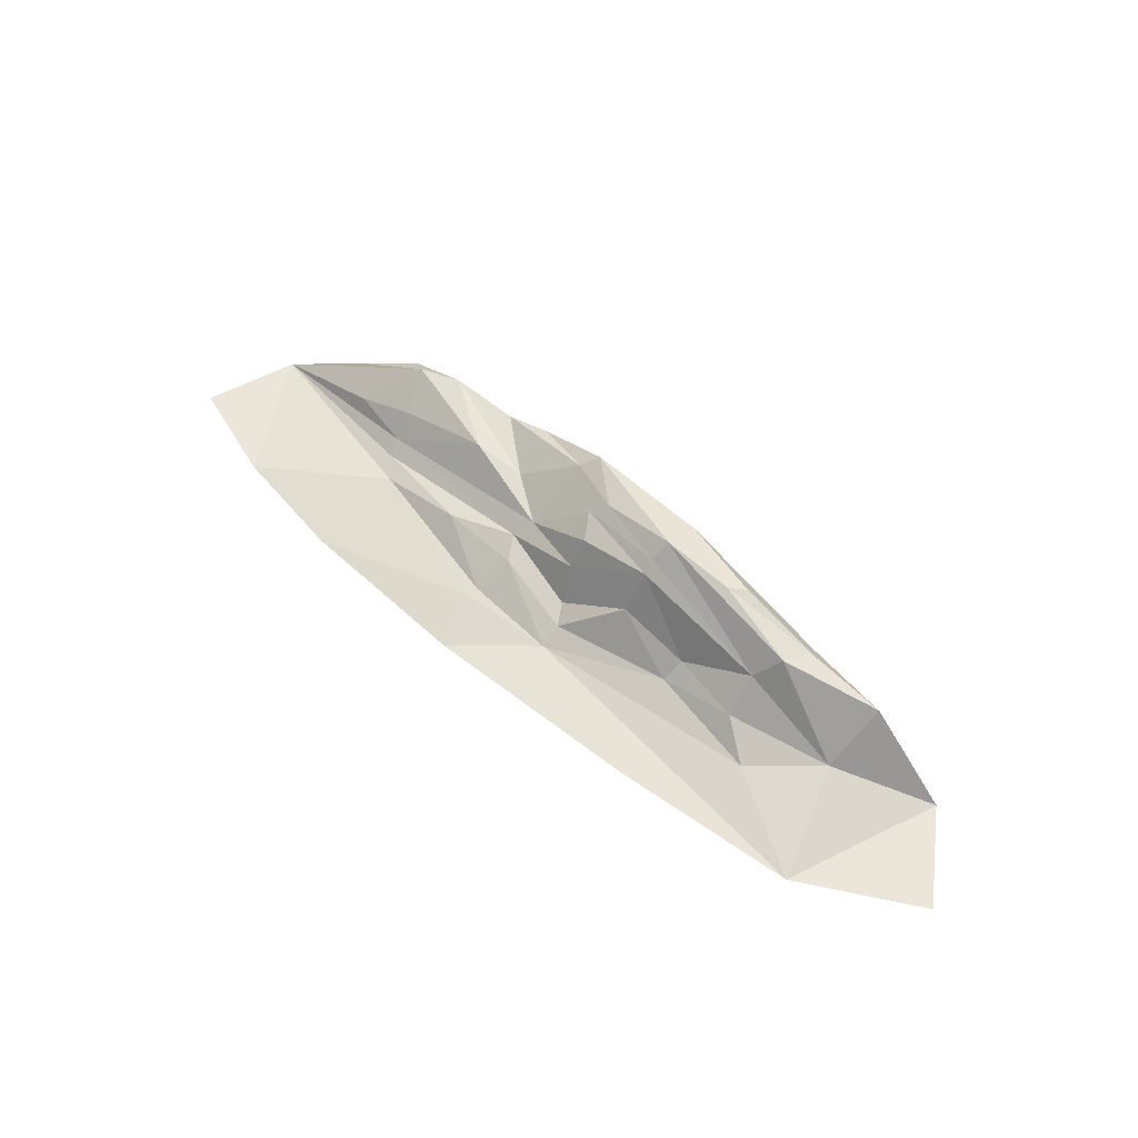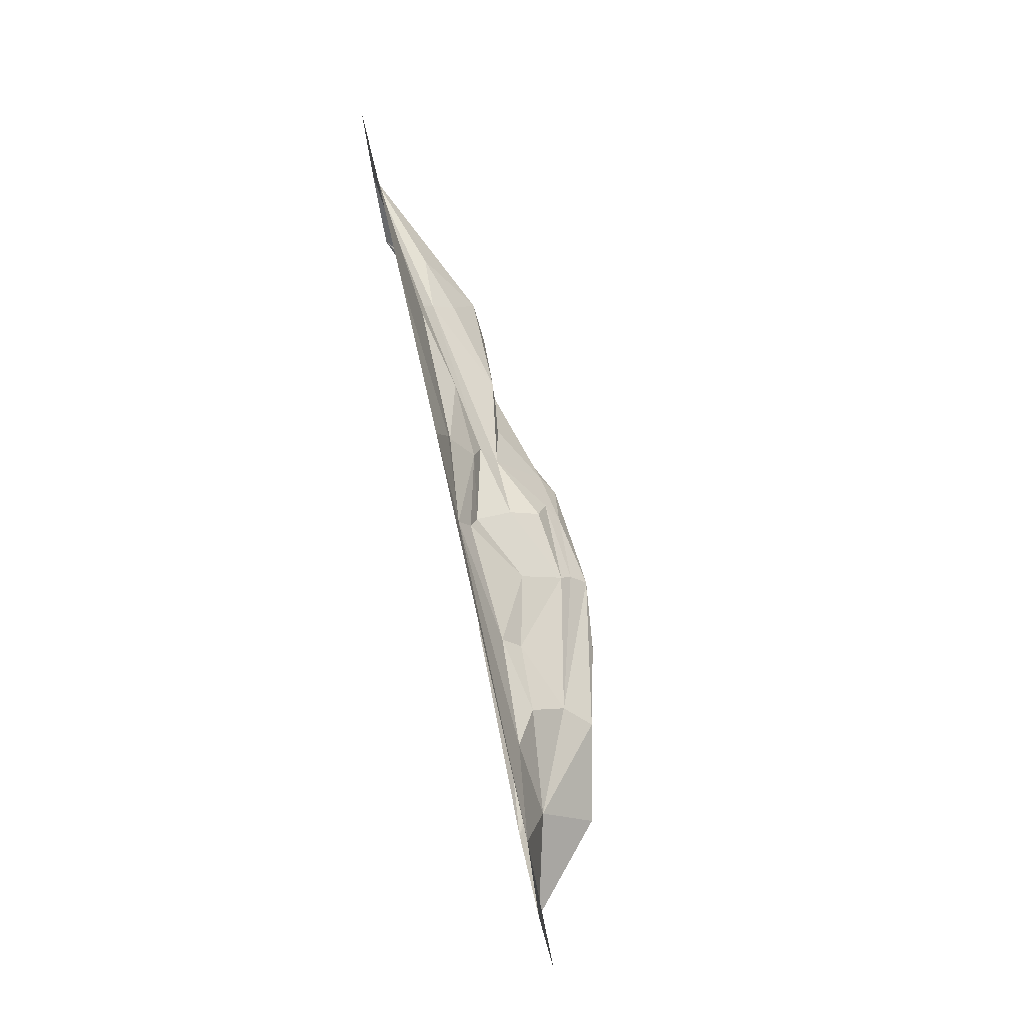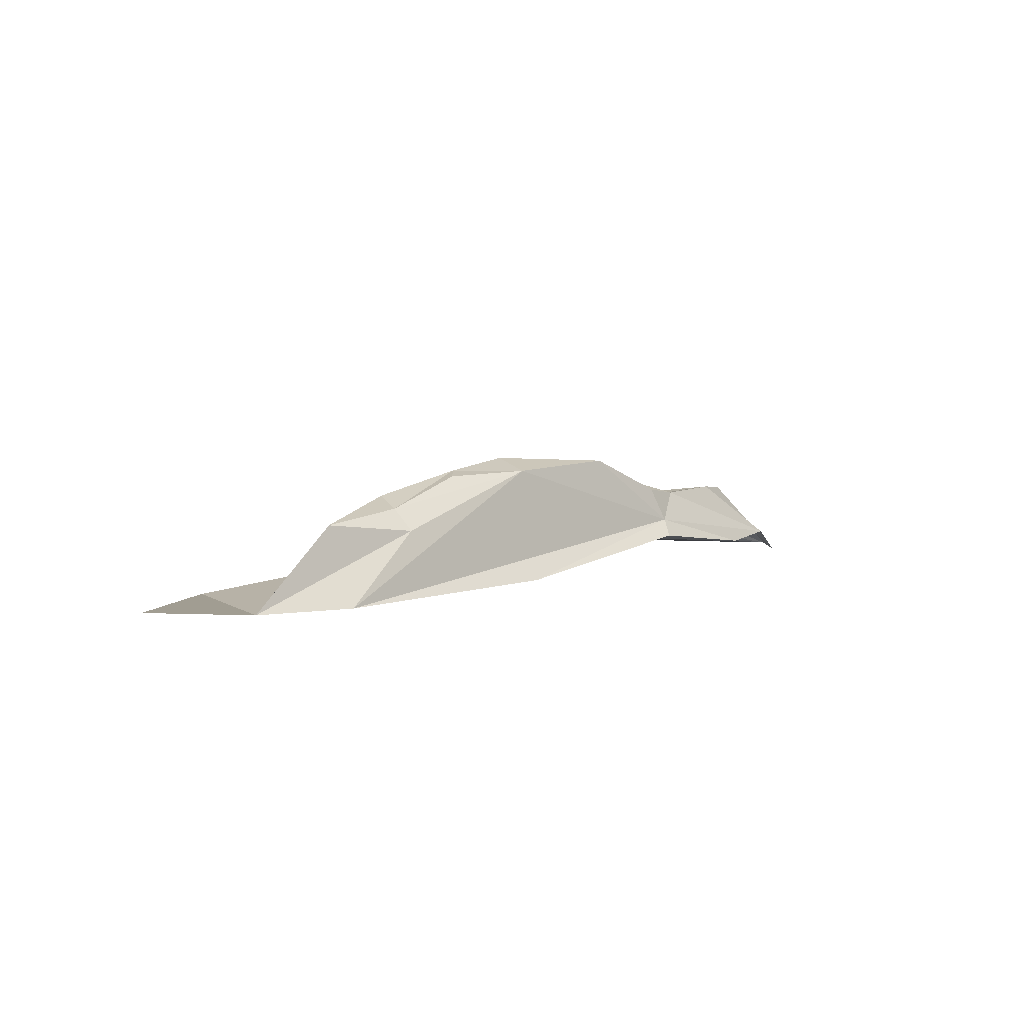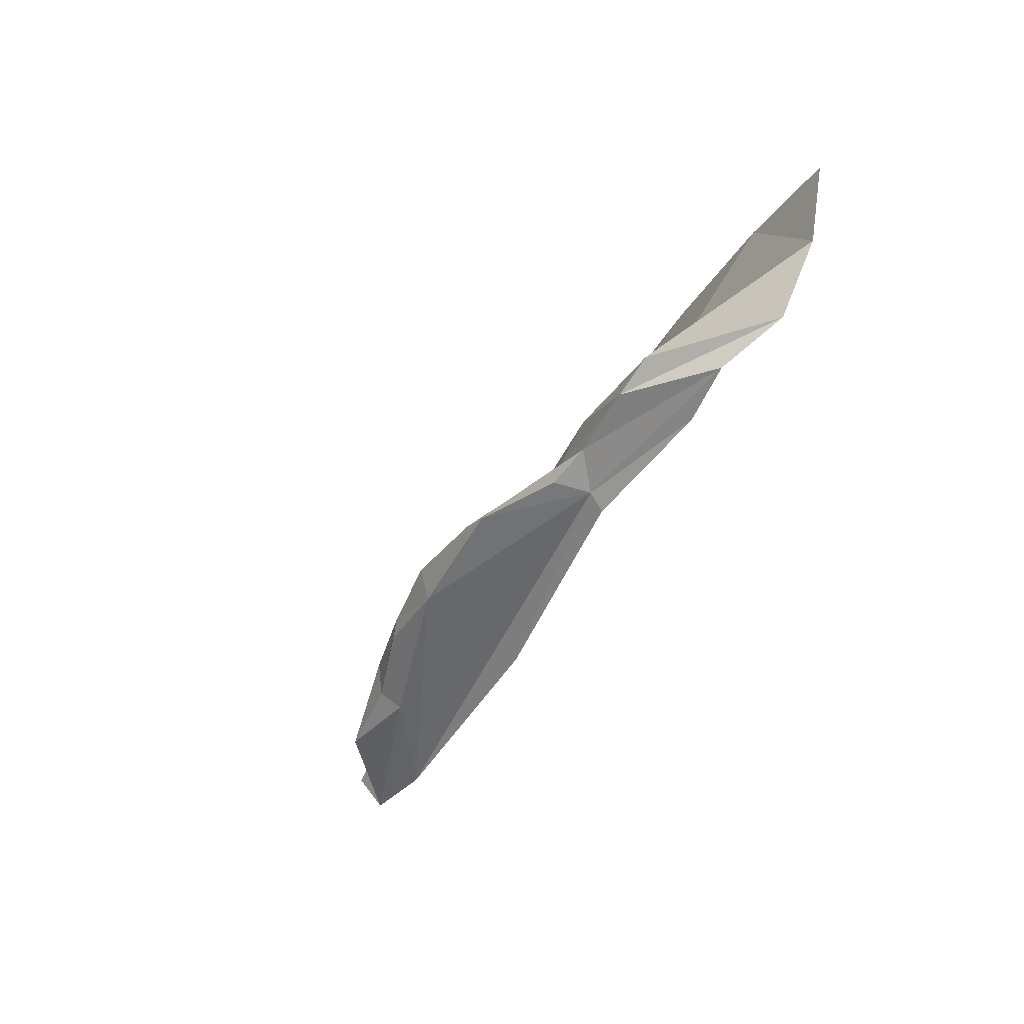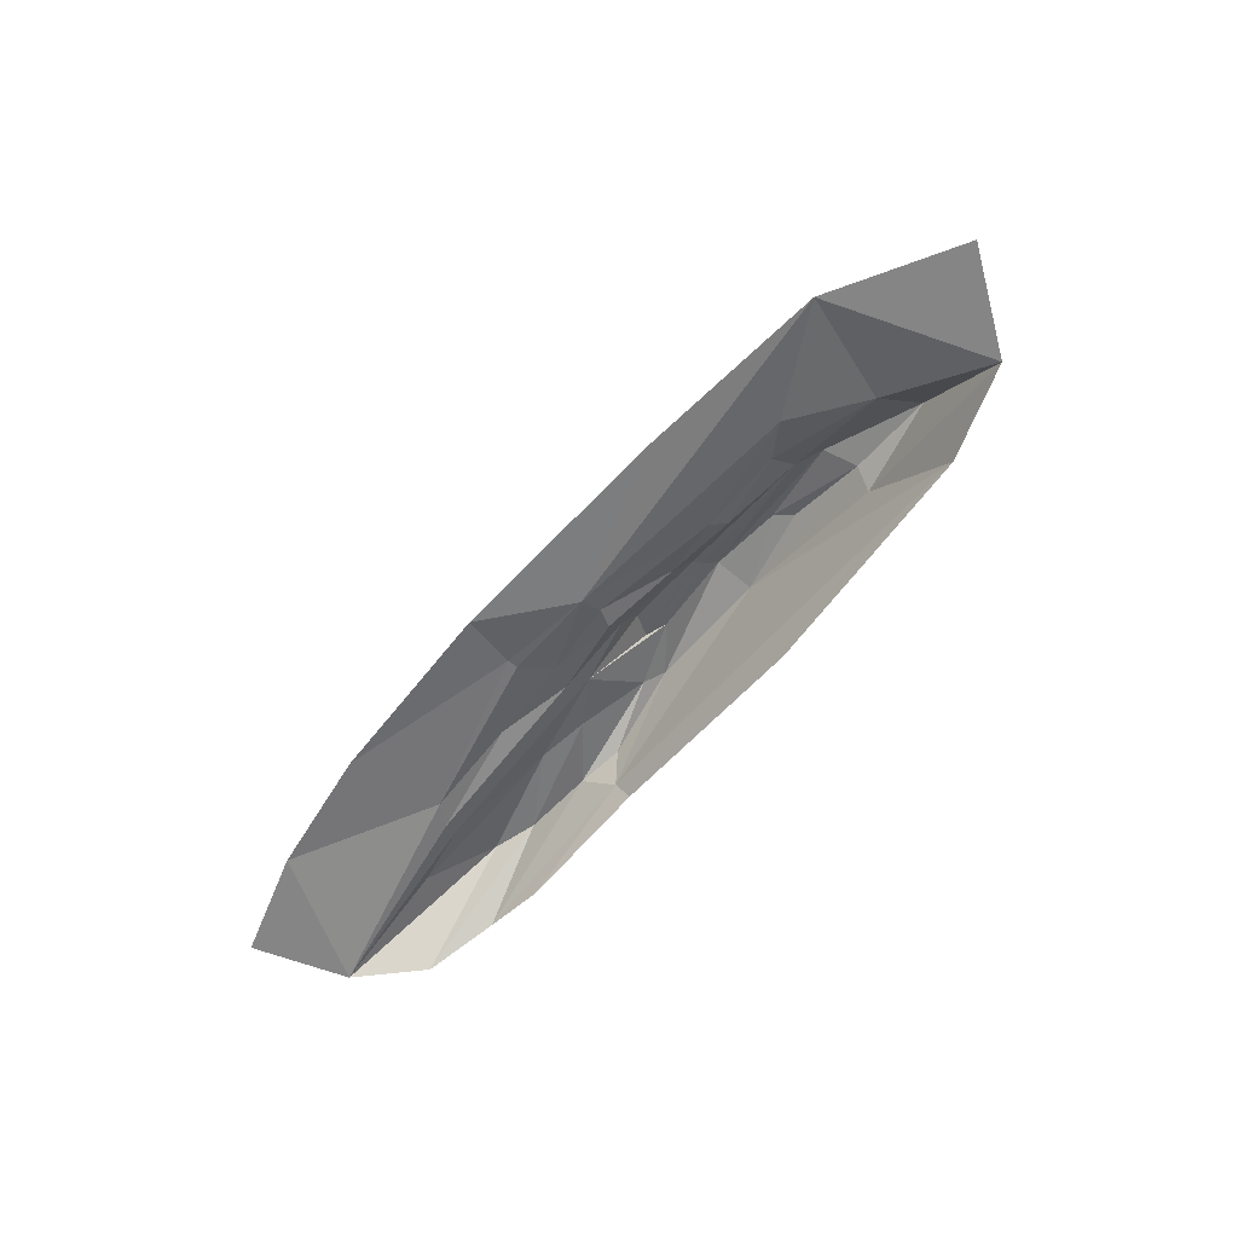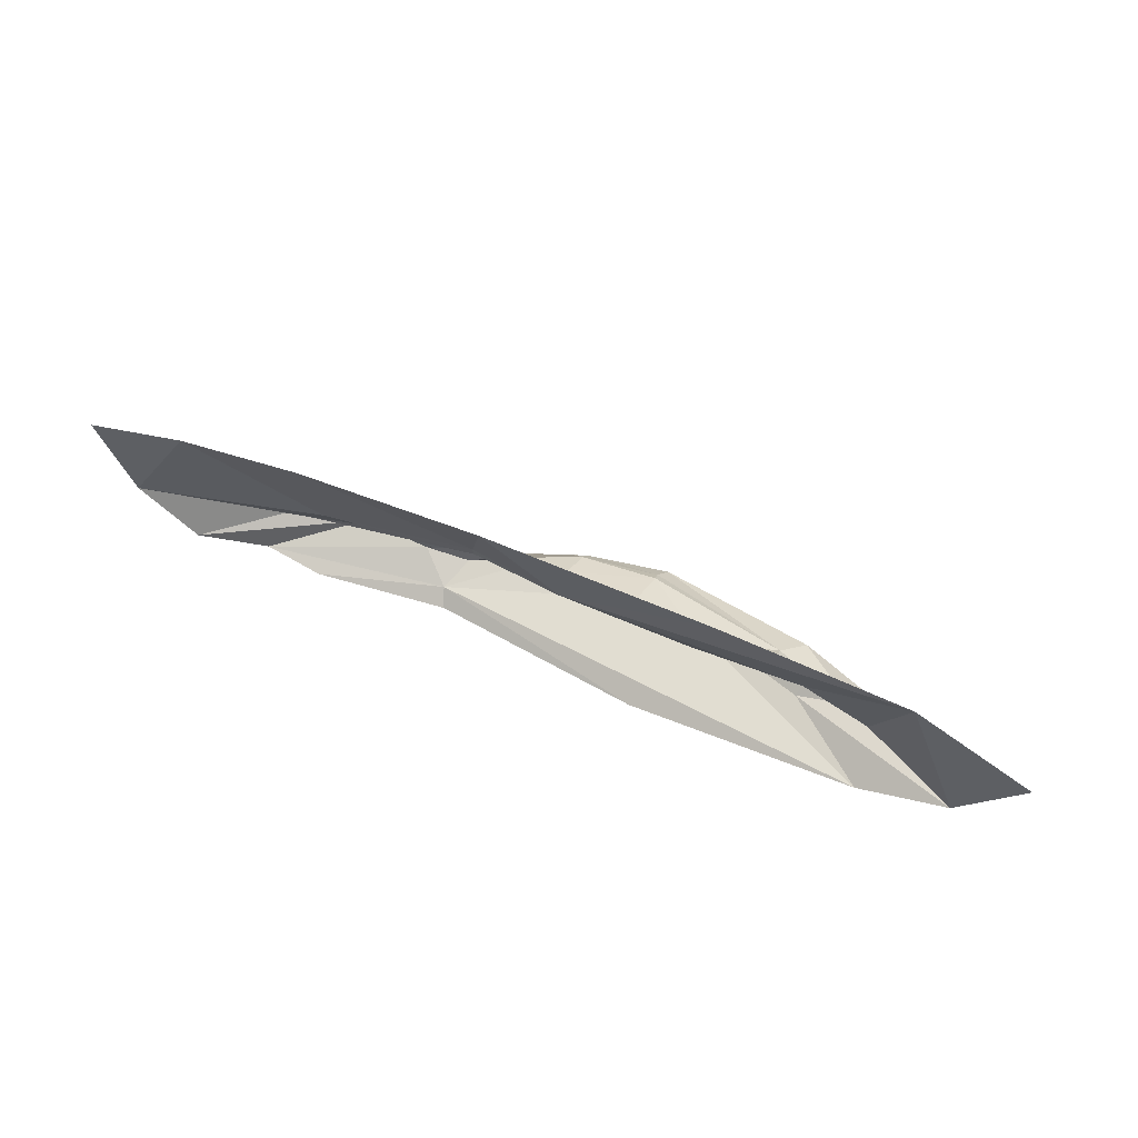
<metadata>
{"format":"obj","ext":"obj","renderer":"f3d","projection":"perspective","resolution":1024,"background":"white","views":[{"elev":56.0,"azim":41.8,"up":"+Y"},{"elev":72.4,"azim":77.3,"up":"+Z"},{"elev":4.8,"azim":132.4,"up":"+Y"},{"elev":-51.8,"azim":-120.6,"up":"+Z"},{"elev":-61.8,"azim":49.8,"up":"+Y"},{"elev":59.7,"azim":23.0,"up":"+Z"}]}
</metadata>
<code>
v -2.395 0 -0.2055
v 0 0 0
v 3.222 0 -0.2159
v -0.1177 0.1192 -0.507
v -1.373 0.1403 -0.8022
v 0.5058 0.2014 -0.8155
v 4.148 0 -0.7339
v 1.761 0.8915 -1.483
v -0.5146 0.2905 -1.871
v 2.981 0 -1.678
v 2.328 0.5136 -1.608
v 0.1634 0.956 -1.645
v 0.04063 0.8535 -1.539
v 0.4925 0.9093 -1.368
v 1.086 1.004 -1.358
v 0.3697 0.8164 -1.28
v 1.058 0.7894 -1.135
v 0.4609 0.4918 -0.9671
v 3.678 0 -1.428
v -2.957 0 -1.186
v 1.021 0.4663 -0.9631
v 2.144 0.2955 -0.8582
v 0.5956 0.03685 -0.494
v -0.1126 0.1057 -0.4234
v -1.431 0 -0.05728
v 1.164 0.05443 -1.835
v -1.552 0.1659 -1.836
v -0.5665 0.4198 -1.78
v -2.019 0.2171 -1.792
v 2.378 0.6762 -1.48
v -0.4638 0.6834 -1.713
v -2.504 0 -1.603
v -1.684 0.6343 -1.536
v 1.116 0.9119 -1.636
v -0.8084 0.636 -1.658
v -1.362 0.6608 -1.639
v 1.646 0.9271 -1.378
v -0.3885 0.5696 -1.318
v -0.8104 0.6187 -1.288
v -1.568 0.4377 -1.24
v 3.025 0.5935 -1.467
v 2.292 0.7588 -1.246
v 1.044 0.8751 -1.227
v 0.4874 0.7259 -1.096
v -0.03625 0.4876 -1.084
v -2.039 0.2841 -1.183
v -1.555 0.2563 -1.081
v 2.934 0.1995 -1.061
v 2.139 0.5566 -1.099
v 1.592 0.3259 -0.9642
v -3.205 0 -0.4618
v -0.1351 0.3687 -0.9555
v -1.516 0.1721 -0.9642
v -0.6782 0.2748 -0.81
v 1.538 0.1831 -0.8203
v 0.5961 0.1315 -0.663
v 2.428 0.1191 -0.6623
v -0.02899 0.2946 -0.7795
v 1.777 0 -0.07894
f 2 59 23
f 58 23 56
f 23 57 55
f 5 4 54
f 5 54 53
f 54 58 52
f 52 6 18
f 57 3 48
f 45 18 44
f 21 50 17
f 17 50 49
f 22 48 49
f 20 47 46
f 40 47 39
f 17 49 43
f 49 48 42
f 48 19 41
f 46 40 33
f 33 39 36
f 39 38 36
f 20 46 33
f 36 38 35
f 35 38 13
f 15 37 34
f 8 37 30
f 20 33 32
f 32 36 29
f 35 13 31
f 35 31 28
f 9 28 26
f 34 11 10
f 10 28 34
f 26 28 10
f 28 12 34
f 28 31 12
f 27 28 9
f 28 29 35
f 27 29 28
f 19 11 41
f 10 11 19
f 11 30 41
f 30 34 8
f 11 34 30
f 12 31 13
f 29 36 35
f 33 36 32
f 30 37 42
f 34 37 8
f 34 12 15
f 12 14 15
f 12 13 14
f 13 45 14
f 13 38 45
f 14 43 15
f 14 16 43
f 45 16 14
f 40 39 33
f 41 42 48
f 30 42 41
f 42 15 49
f 37 15 42
f 15 43 49
f 43 16 17
f 16 44 17
f 45 44 16
f 38 39 45
f 47 45 39
f 40 46 47
f 49 50 22
f 18 17 44
f 17 18 21
f 52 18 45
f 45 47 52
f 53 52 47
f 47 20 53
f 19 3 7
f 48 3 19
f 48 22 57
f 55 22 50
f 50 21 55
f 18 6 21
f 52 58 6
f 52 53 54
f 53 20 5
f 20 1 5
f 51 1 20
f 56 21 6
f 56 55 21
f 58 56 6
f 4 58 54
f 24 4 5
f 1 24 5
f 24 25 2
f 1 25 24
f 55 57 22
f 55 56 23
f 58 4 23
f 57 23 3
f 23 59 3
f 23 24 2
f 4 24 23

</code>
